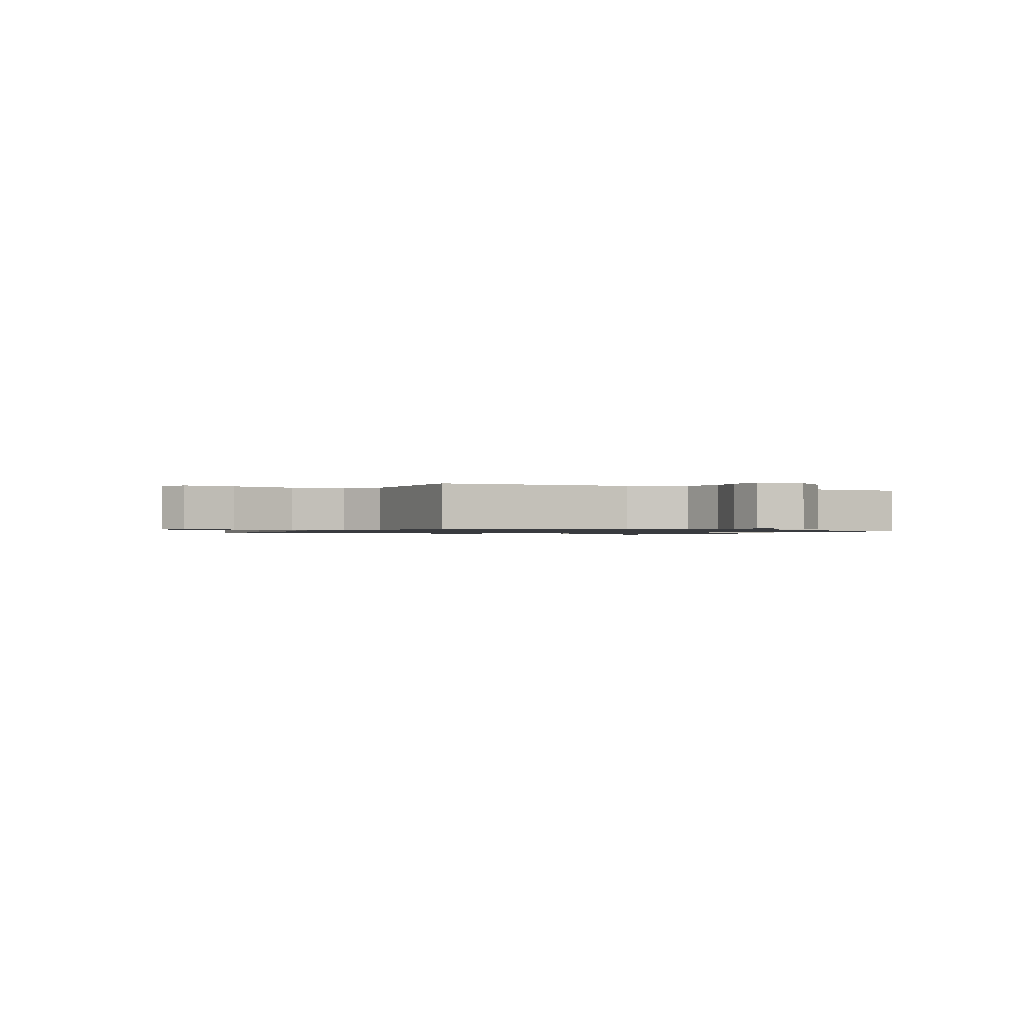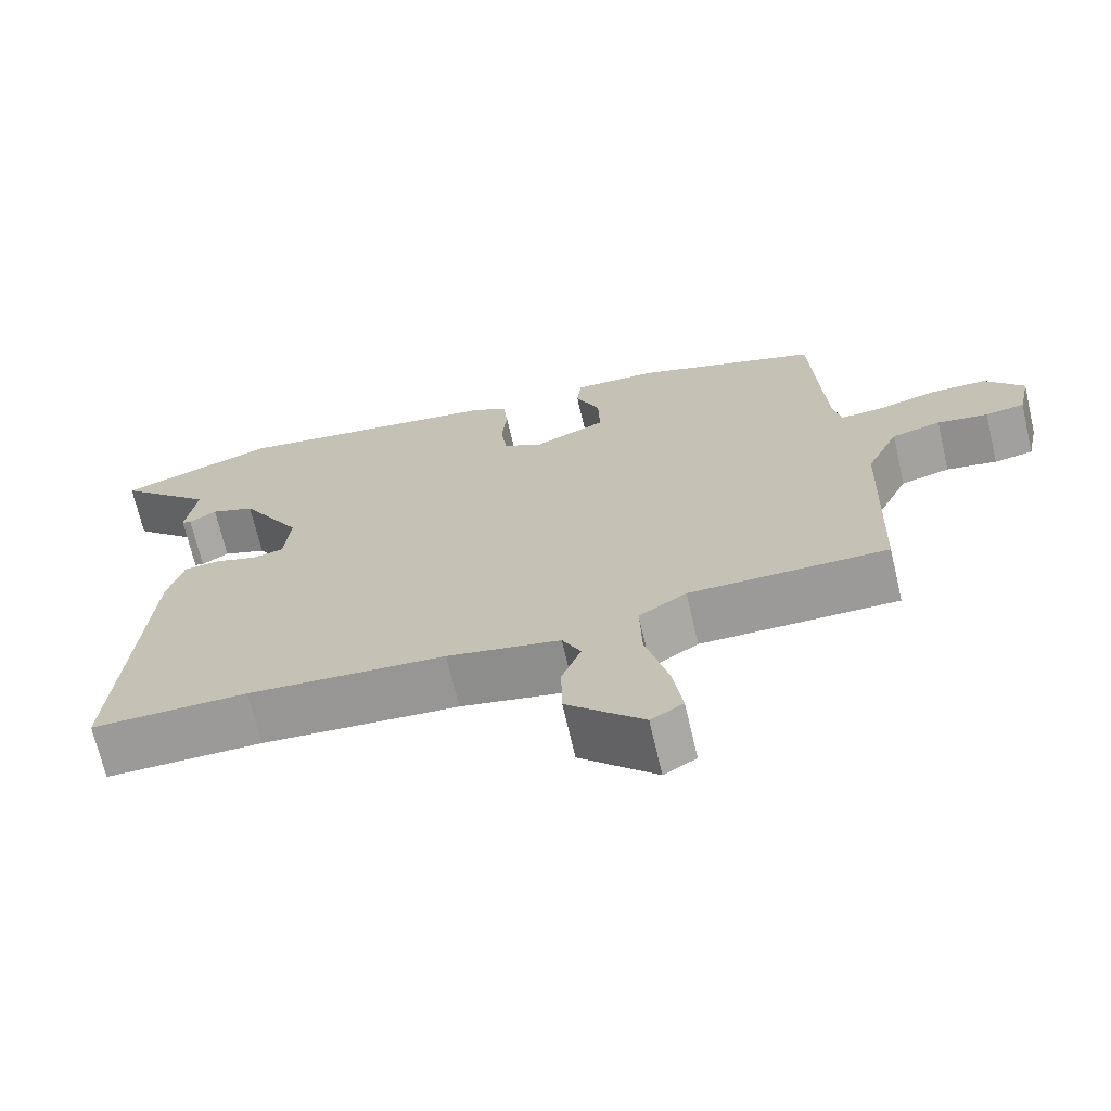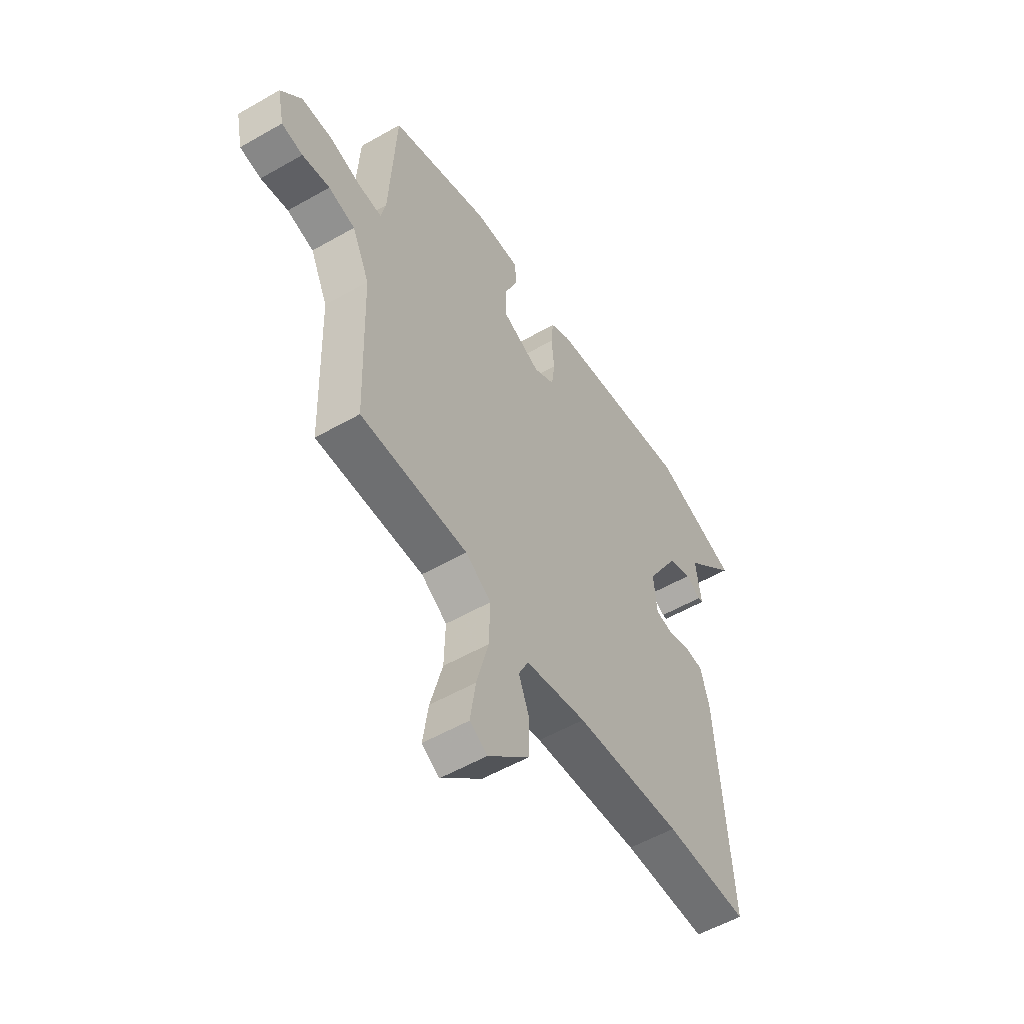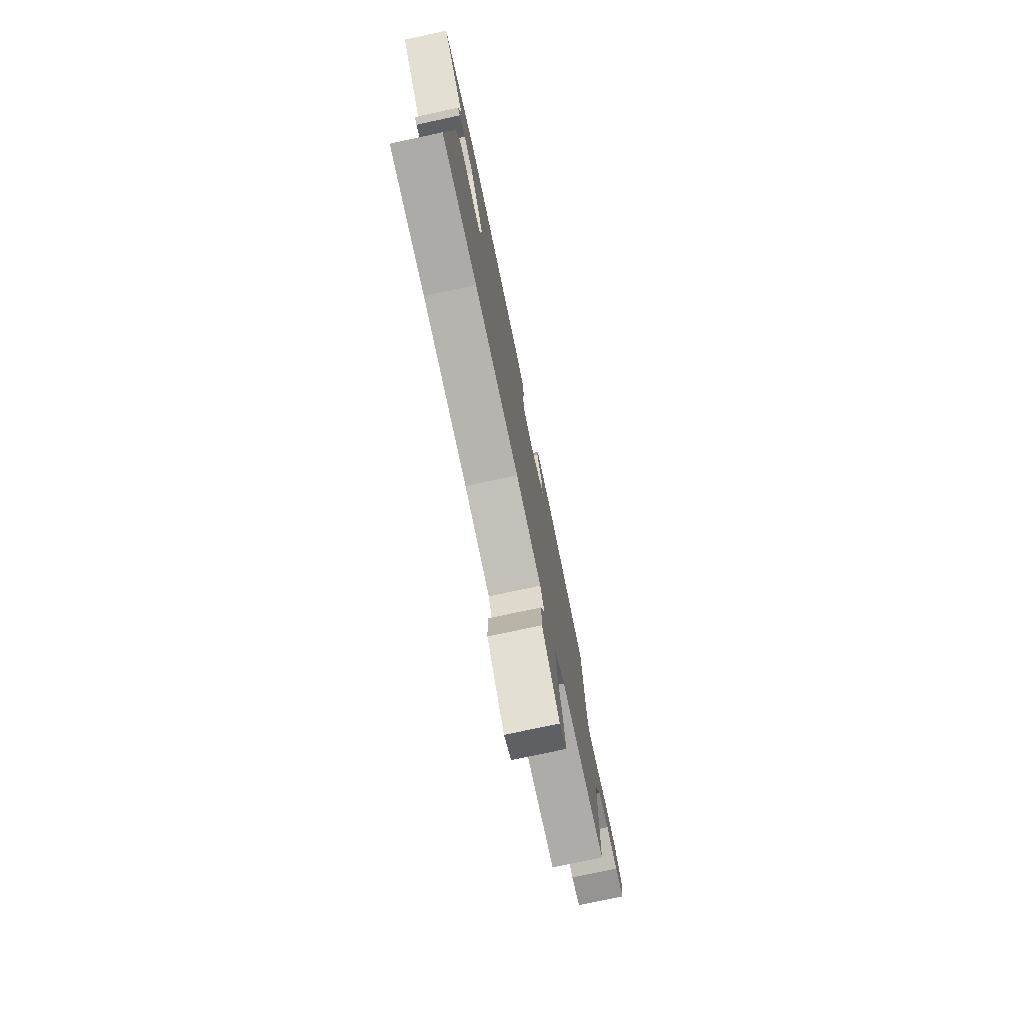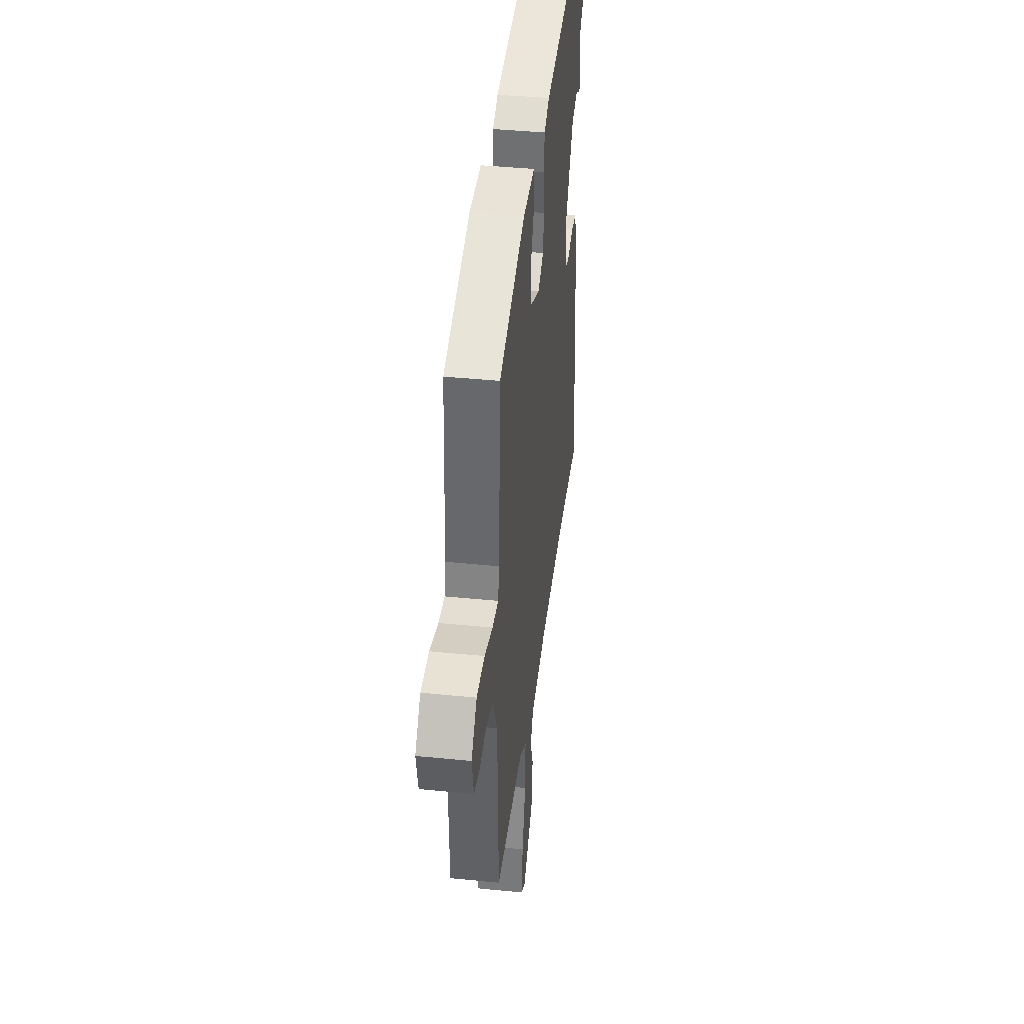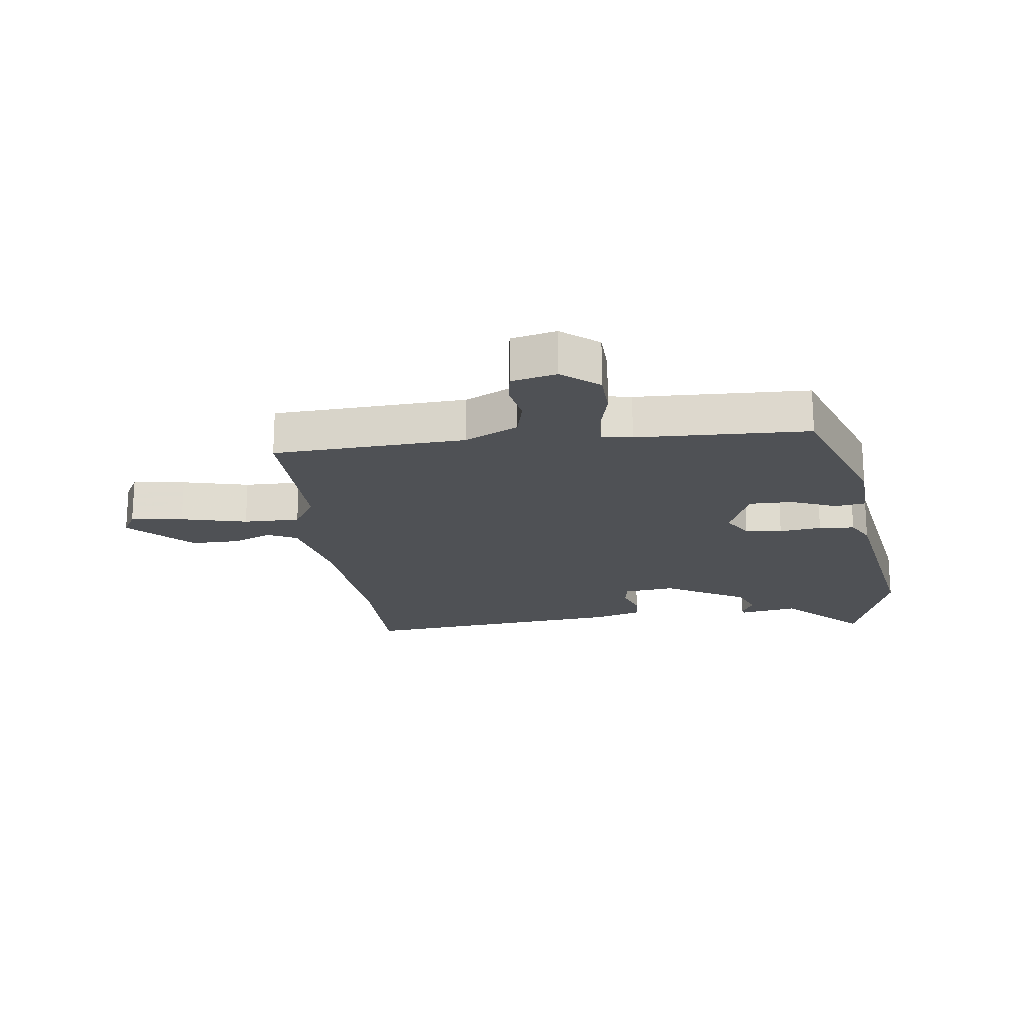
<metadata>
{"format":"obj","ext":"obj","renderer":"f3d","projection":"perspective","resolution":1024,"background":"white","views":[{"elev":-1.0,"azim":-115.7,"up":"+Y"},{"elev":-69.3,"azim":-166.9,"up":"+Z"},{"elev":-54.5,"azim":-58.7,"up":"+Z"},{"elev":-76.8,"azim":102.1,"up":"+Z"},{"elev":39.9,"azim":-82.9,"up":"+Z"},{"elev":-19.8,"azim":-81.5,"up":"+Y"}]}
</metadata>
<code>
v -0.46 0.07 0.391
v -0.218 0.07 0.472
v -0.11 0.07 0.475
v -0.104 0.07 0.424
v -0.136 0.07 0.349
v -0.138 0.07 0.277
v -0.044 0.07 0.236
v 0.007 0.07 0.265
v 0.015 0.07 0.326
v 0.008 0.07 0.396
v 0.014 0.07 0.455
v 0.062 0.07 0.48
v 0.415 0.07 0.53
v 0.621 0.07 0.458
v 0.494 0.07 0.335
v 0.508 0.07 0.239
v 0.496 0.07 0.236
v 0.46 0.07 0.258
v 0.403 0.07 0.237
v 0.324 0.07 0.103
v 0.332 0.07 0.018
v 0.373 0.07 0.01
v 0.428 0.07 0.028
v 0.475 0.07 0.024
v 0.496 0.07 -0.053
v 0.53 0.07 -0.5
v 0.327 0.07 -0.498
v 0.07 0.07 -0.516
v -0.077 0.07 -0.545
v -0.101 0.07 -0.593
v -0.076 0.07 -0.657
v -0.077 0.07 -0.738
v -0.177 0.07 -0.834
v -0.219 0.07 -0.809
v -0.206 0.07 -0.722
v -0.177 0.07 -0.613
v -0.174 0.07 -0.52
v -0.236 0.07 -0.48
v -0.494 0.07 -0.48
v -0.504 0.07 -0.16
v -0.546 0.07 -0.071
v -0.61 0.07 -0.054
v -0.676 0.07 -0.065
v -0.727 0.07 -0.056
v -0.743 0.07 0.019
v -0.693 0.07 0.079
v -0.619 0.07 0.08
v -0.543 0.07 0.059
v -0.487 0.07 0.055
v -0.476 0.07 0.105
v -0.46 0 0.391
v -0.218 0 0.472
v -0.11 0 0.475
v -0.104 0 0.424
v -0.136 0 0.349
v -0.138 0 0.277
v -0.044 0 0.236
v 0.007 0 0.265
v 0.015 0 0.326
v 0.008 0 0.396
v 0.014 0 0.455
v 0.062 0 0.48
v 0.415 0 0.53
v 0.621 0 0.458
v 0.494 0 0.335
v 0.508 0 0.239
v 0.496 0 0.236
v 0.46 0 0.258
v 0.403 0 0.237
v 0.324 0 0.103
v 0.332 0 0.018
v 0.373 0 0.01
v 0.428 0 0.028
v 0.475 0 0.024
v 0.496 0 -0.053
v 0.53 0 -0.5
v 0.327 0 -0.498
v 0.07 0 -0.516
v -0.077 0 -0.545
v -0.101 0 -0.593
v -0.076 0 -0.657
v -0.077 0 -0.738
v -0.177 0 -0.834
v -0.219 0 -0.809
v -0.206 0 -0.722
v -0.177 0 -0.613
v -0.174 0 -0.52
v -0.236 0 -0.48
v -0.494 0 -0.48
v -0.504 0 -0.16
v -0.546 0 -0.071
v -0.61 0 -0.054
v -0.676 0 -0.065
v -0.727 0 -0.056
v -0.743 0 0.019
v -0.693 0 0.079
v -0.619 0 0.08
v -0.543 0 0.059
v -0.487 0 0.055
v -0.476 0 0.105
f 45 46 47 48
f 45 48 49
f 42 43 44 45
f 41 42 45 49
f 40 41 49
f 38 39 40 49
f 37 38 49 50
f 33 34 35 36
f 33 36 37
f 30 31 32 33
f 30 33 37
f 29 30 37 50
f 24 25 26 27
f 22 23 24 27
f 21 22 27 28
f 20 21 28 29
f 15 16 17 18
f 15 18 19
f 12 13 14 15
f 12 15 19
f 9 10 11 12
f 8 9 12 19
f 7 8 19 20
f 2 3 4 5
f 2 5 6
f 1 2 6
f 50 1 6 7
f 7 20 29 50
f 98 97 96 95
f 99 98 95
f 95 94 93 92
f 99 95 92 91
f 99 91 90
f 99 90 89 88
f 100 99 88 87
f 86 85 84 83
f 87 86 83
f 83 82 81 80
f 87 83 80
f 100 87 80 79
f 77 76 75 74
f 77 74 73 72
f 78 77 72 71
f 79 78 71 70
f 68 67 66 65
f 69 68 65
f 65 64 63 62
f 69 65 62
f 62 61 60 59
f 69 62 59 58
f 70 69 58 57
f 55 54 53 52
f 56 55 52
f 56 52 51
f 57 56 51 100
f 100 79 70 57
f 1 51 52 2
f 2 52 53 3
f 3 53 54 4
f 4 54 55 5
f 5 55 56 6
f 6 56 57 7
f 7 57 58 8
f 8 58 59 9
f 9 59 60 10
f 10 60 61 11
f 11 61 62 12
f 12 62 63 13
f 13 63 64 14
f 14 64 65 15
f 15 65 66 16
f 16 66 67 17
f 17 67 68 18
f 18 68 69 19
f 19 69 70 20
f 20 70 71 21
f 21 71 72 22
f 22 72 73 23
f 23 73 74 24
f 24 74 75 25
f 25 75 76 26
f 26 76 77 27
f 27 77 78 28
f 28 78 79 29
f 29 79 80 30
f 30 80 81 31
f 31 81 82 32
f 32 82 83 33
f 33 83 84 34
f 34 84 85 35
f 35 85 86 36
f 36 86 87 37
f 37 87 88 38
f 38 88 89 39
f 39 89 90 40
f 40 90 91 41
f 41 91 92 42
f 42 92 93 43
f 43 93 94 44
f 44 94 95 45
f 45 95 96 46
f 46 96 97 47
f 47 97 98 48
f 48 98 99 49
f 49 99 100 50
f 50 100 51 1

</code>
